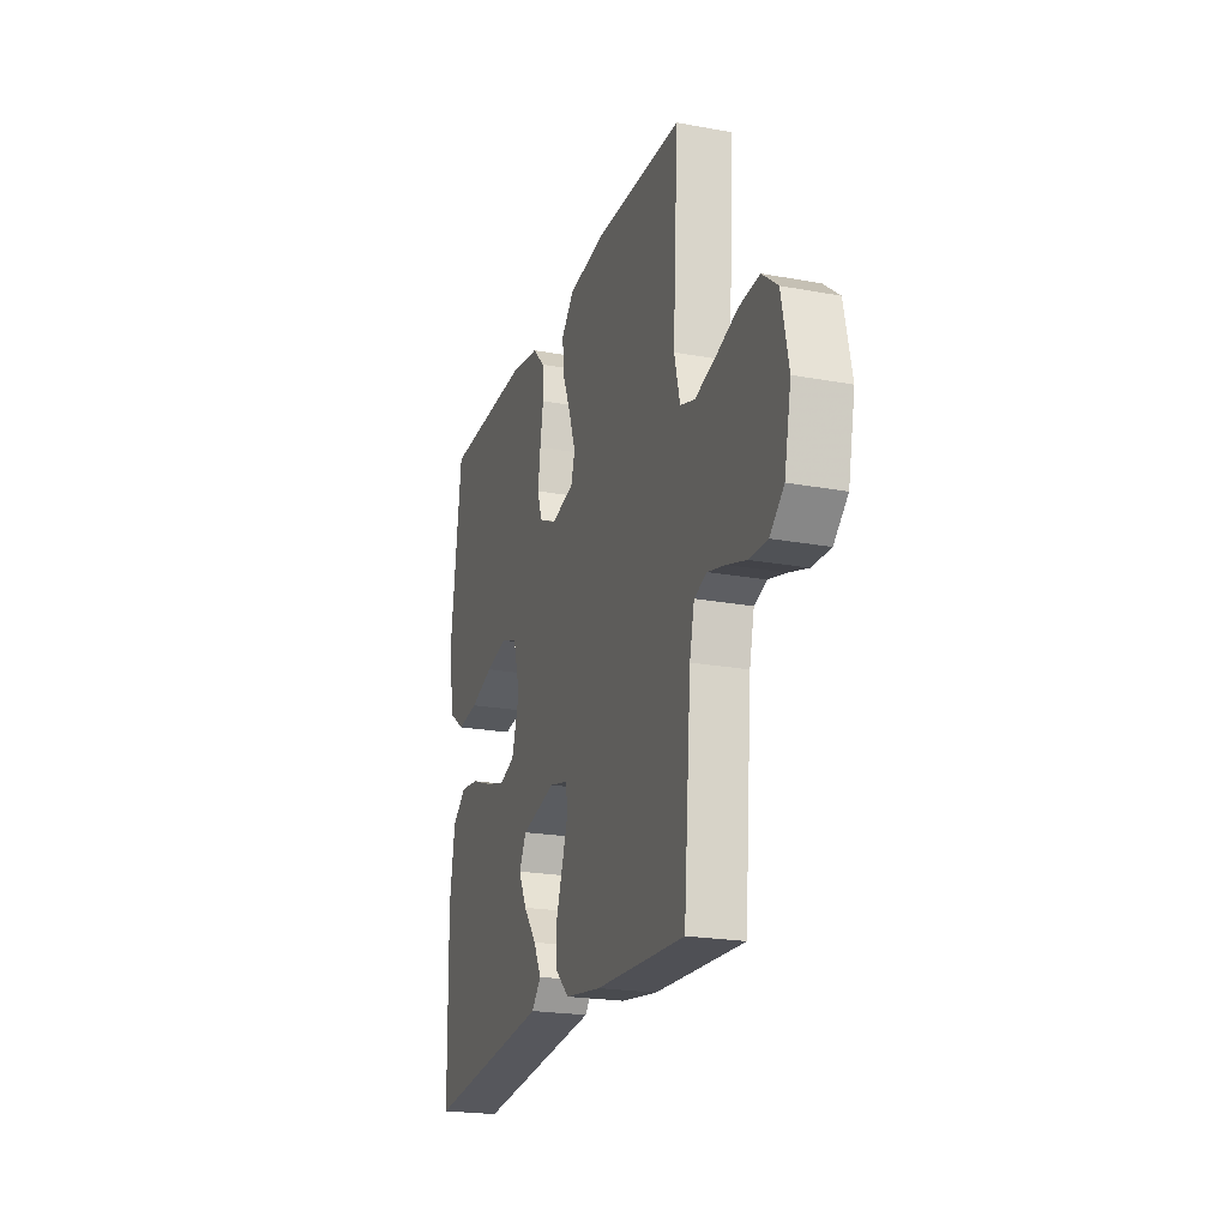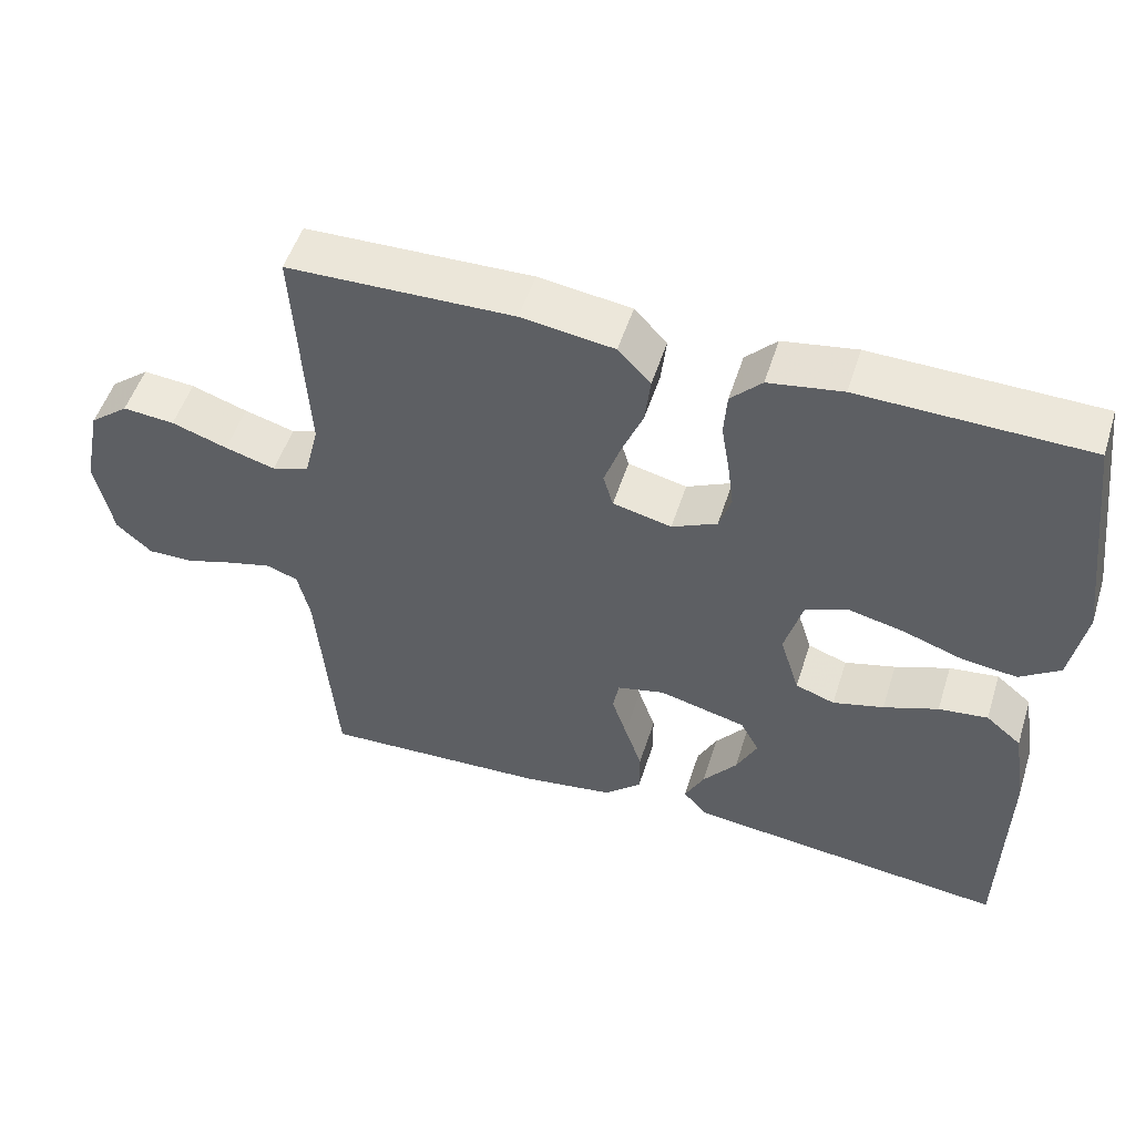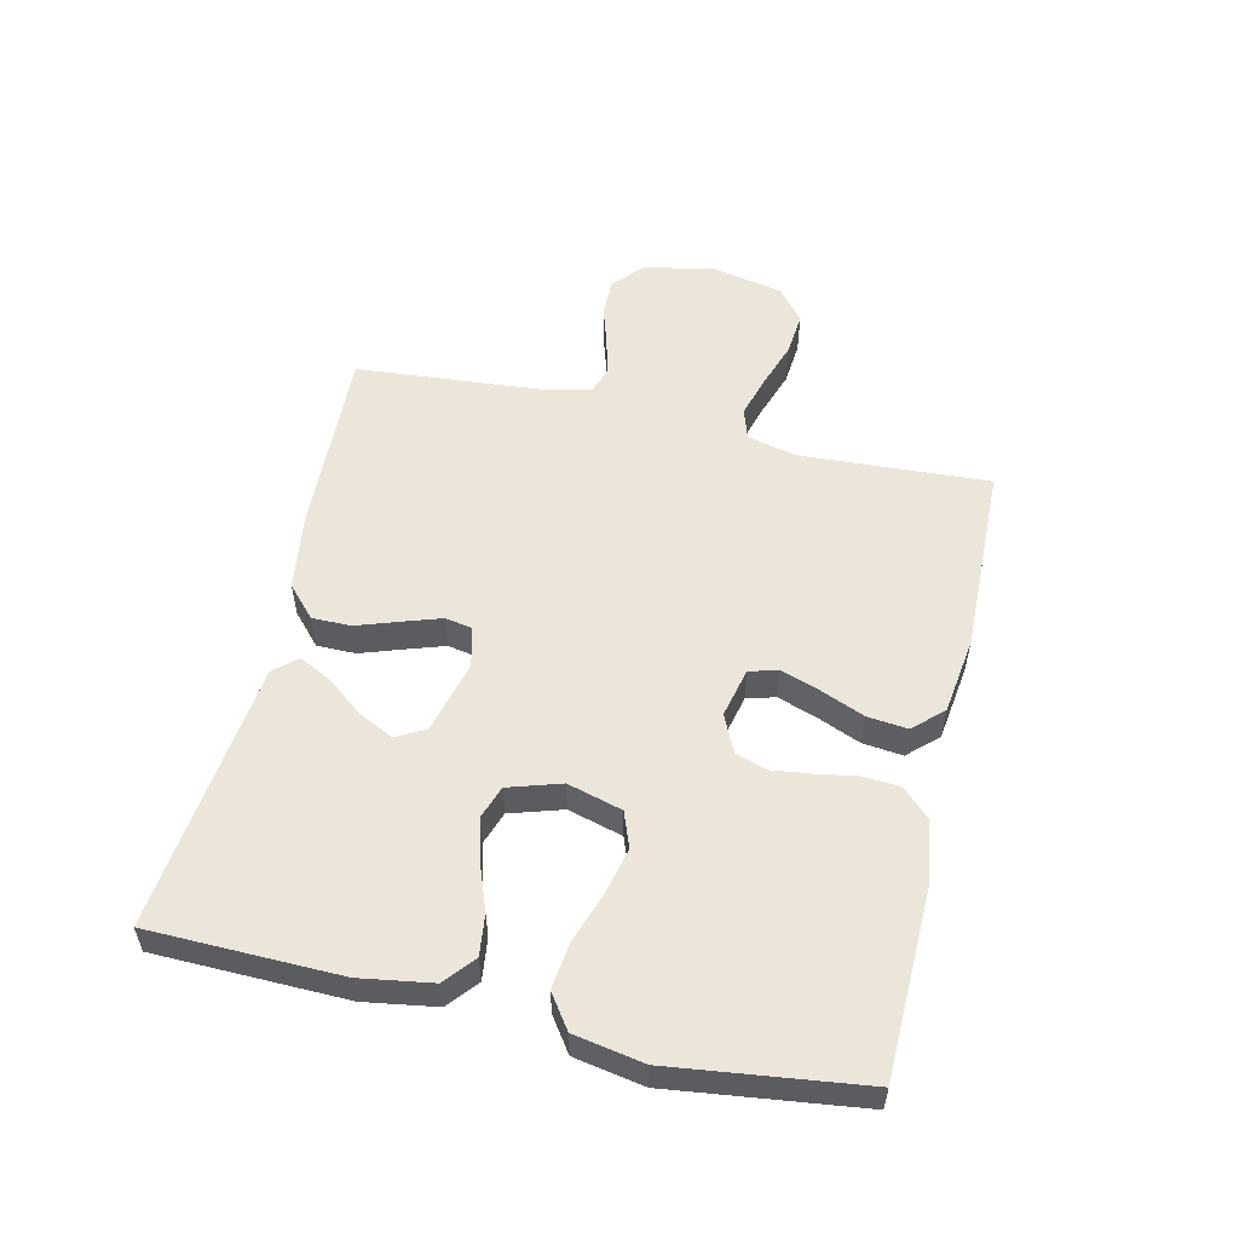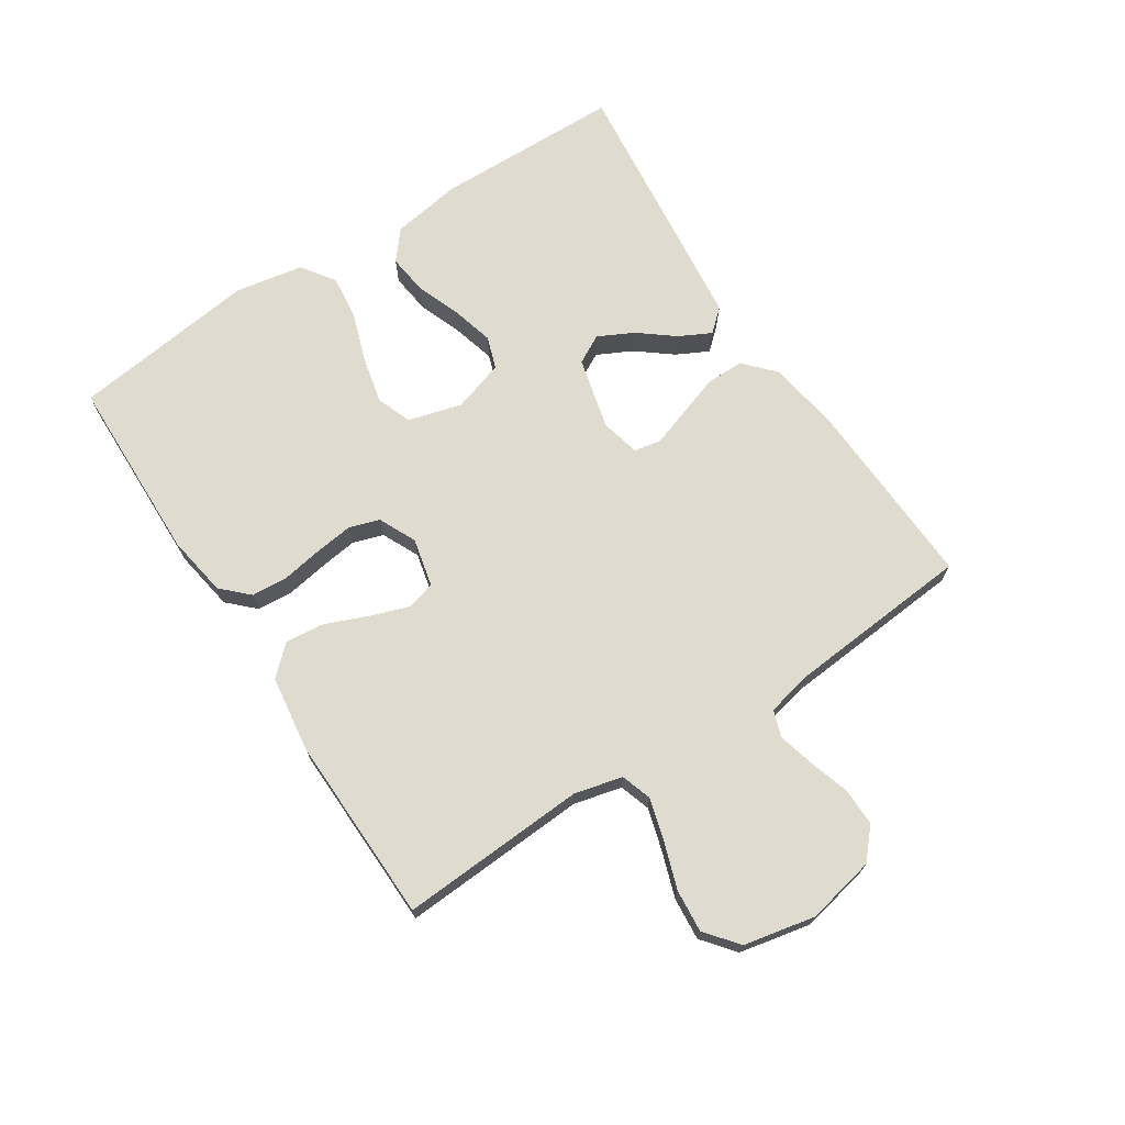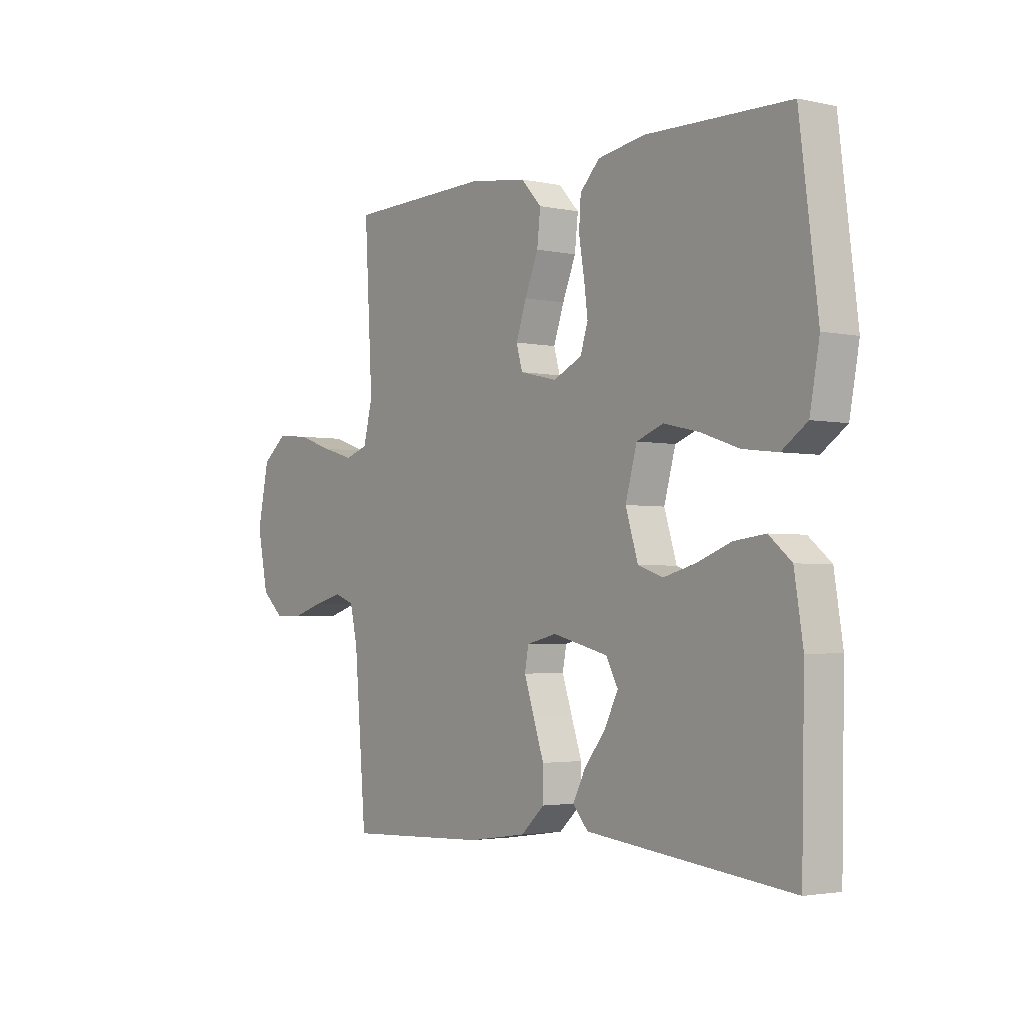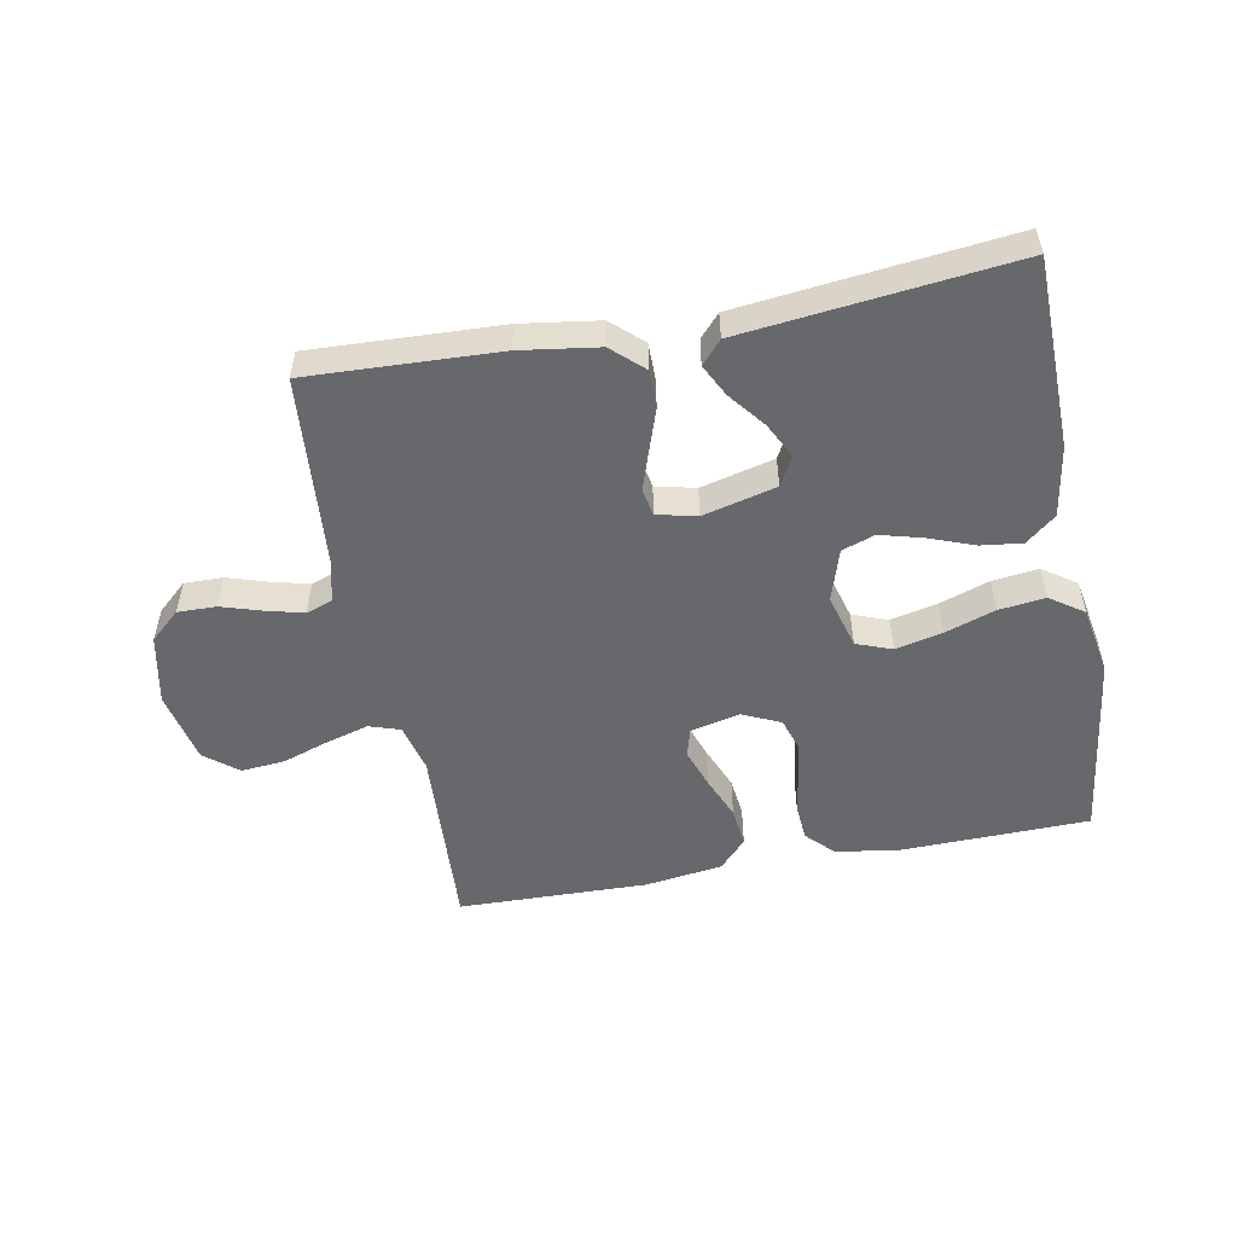
<metadata>
{"format":"obj","ext":"obj","renderer":"f3d","projection":"perspective","resolution":1024,"background":"white","views":[{"elev":-21.7,"azim":72.0,"up":"+Z"},{"elev":51.8,"azim":-162.5,"up":"+Z"},{"elev":54.6,"azim":-77.0,"up":"+Y"},{"elev":70.4,"azim":56.9,"up":"+Y"},{"elev":-2.8,"azim":-126.7,"up":"+Z"},{"elev":-52.5,"azim":-169.3,"up":"+Y"}]}
</metadata>
<code>
v 0.5 0.07 0.5
v 0.483 0.07 0.2
v 0.502 0.07 0.123
v 0.551 0.07 0.107
v 0.618 0.07 0.126
v 0.692 0.07 0.151
v 0.761 0.07 0.157
v 0.813 0.07 0.115
v 0.837 0.07 0
v 0.814 0.07 -0.11
v 0.767 0.07 -0.152
v 0.706 0.07 -0.151
v 0.642 0.07 -0.131
v 0.583 0.07 -0.116
v 0.541 0.07 -0.131
v 0.525 0.07 -0.2
v 0.5 0.07 -0.5
v 0.2 0.07 -0.487
v 0.077 0.07 -0.469
v 0.028 0.07 -0.424
v 0.028 0.07 -0.363
v 0.051 0.07 -0.296
v 0.071 0.07 -0.236
v 0.063 0.07 -0.193
v 0 0.07 -0.178
v -0.116 0.07 -0.207
v -0.141 0.07 -0.253
v -0.113 0.07 -0.309
v -0.068 0.07 -0.366
v -0.042 0.07 -0.417
v -0.074 0.07 -0.453
v -0.2 0.07 -0.467
v -0.5 0.07 -0.5
v -0.506 0.07 -0.2
v -0.488 0.07 -0.087
v -0.441 0.07 -0.048
v -0.376 0.07 -0.056
v -0.304 0.07 -0.083
v -0.237 0.07 -0.101
v -0.185 0.07 -0.083
v -0.159 0.07 0
v -0.183 0.07 0.086
v -0.239 0.07 0.107
v -0.313 0.07 0.09
v -0.392 0.07 0.063
v -0.465 0.07 0.054
v -0.518 0.07 0.091
v -0.538 0.07 0.2
v -0.5 0.07 0.5
v -0.2 0.07 0.507
v -0.102 0.07 0.491
v -0.061 0.07 0.449
v -0.057 0.07 0.391
v -0.068 0.07 0.326
v -0.076 0.07 0.264
v -0.06 0.07 0.215
v 0 0.07 0.187
v 0.078 0.07 0.205
v 0.091 0.07 0.25
v 0.069 0.07 0.313
v 0.041 0.07 0.381
v 0.034 0.07 0.444
v 0.077 0.07 0.49
v 0.2 0.07 0.507
v 0.5 0 0.5
v 0.483 0 0.2
v 0.502 0 0.123
v 0.551 0 0.107
v 0.618 0 0.126
v 0.692 0 0.151
v 0.761 0 0.157
v 0.813 0 0.115
v 0.837 0 0
v 0.814 0 -0.11
v 0.767 0 -0.152
v 0.706 0 -0.151
v 0.642 0 -0.131
v 0.583 0 -0.116
v 0.541 0 -0.131
v 0.525 0 -0.2
v 0.5 0 -0.5
v 0.2 0 -0.487
v 0.077 0 -0.469
v 0.028 0 -0.424
v 0.028 0 -0.363
v 0.051 0 -0.296
v 0.071 0 -0.236
v 0.063 0 -0.193
v 0 0 -0.178
v -0.116 0 -0.207
v -0.141 0 -0.253
v -0.113 0 -0.309
v -0.068 0 -0.366
v -0.042 0 -0.417
v -0.074 0 -0.453
v -0.2 0 -0.467
v -0.5 0 -0.5
v -0.506 0 -0.2
v -0.488 0 -0.087
v -0.441 0 -0.048
v -0.376 0 -0.056
v -0.304 0 -0.083
v -0.237 0 -0.101
v -0.185 0 -0.083
v -0.159 0 0
v -0.183 0 0.086
v -0.239 0 0.107
v -0.313 0 0.09
v -0.392 0 0.063
v -0.465 0 0.054
v -0.518 0 0.091
v -0.538 0 0.2
v -0.5 0 0.5
v -0.2 0 0.507
v -0.102 0 0.491
v -0.061 0 0.449
v -0.057 0 0.391
v -0.068 0 0.326
v -0.076 0 0.264
v -0.06 0 0.215
v 0 0 0.187
v 0.078 0 0.205
v 0.091 0 0.25
v 0.069 0 0.313
v 0.041 0 0.381
v 0.034 0 0.444
v 0.077 0 0.49
v 0.2 0 0.507
f 63 64 1 2
f 60 61 62 63
f 59 60 63 2
f 58 59 2 3
f 57 58 3 4
f 51 52 53 54
f 51 54 55
f 50 51 55
f 49 50 55 56
f 47 48 49 56
f 44 45 46 47
f 43 44 47 56
f 35 36 37 38
f 35 38 39
f 34 35 39
f 33 34 39 40
f 28 29 30 31
f 27 28 31 32
f 19 20 21 22
f 19 22 23
f 16 17 18 19
f 15 16 19 23
f 14 15 23 24
f 10 11 12 13
f 10 13 14
f 9 10 14
f 5 6 7 8
f 4 5 8 9
f 57 4 9 14
f 42 43 56 57
f 41 42 57 14
f 27 32 33 40
f 26 27 40 41
f 25 26 41
f 14 24 25 41
f 66 65 128 127
f 127 126 125 124
f 66 127 124 123
f 67 66 123 122
f 68 67 122 121
f 118 117 116 115
f 119 118 115
f 119 115 114
f 120 119 114 113
f 120 113 112 111
f 111 110 109 108
f 120 111 108 107
f 102 101 100 99
f 103 102 99
f 103 99 98
f 104 103 98 97
f 95 94 93 92
f 96 95 92 91
f 86 85 84 83
f 87 86 83
f 83 82 81 80
f 87 83 80 79
f 88 87 79 78
f 77 76 75 74
f 78 77 74
f 78 74 73
f 72 71 70 69
f 73 72 69 68
f 78 73 68 121
f 121 120 107 106
f 78 121 106 105
f 104 97 96 91
f 105 104 91 90
f 105 90 89
f 105 89 88 78
f 1 65 66 2
f 2 66 67 3
f 3 67 68 4
f 4 68 69 5
f 5 69 70 6
f 6 70 71 7
f 7 71 72 8
f 8 72 73 9
f 9 73 74 10
f 10 74 75 11
f 11 75 76 12
f 12 76 77 13
f 13 77 78 14
f 14 78 79 15
f 15 79 80 16
f 16 80 81 17
f 17 81 82 18
f 18 82 83 19
f 19 83 84 20
f 20 84 85 21
f 21 85 86 22
f 22 86 87 23
f 23 87 88 24
f 24 88 89 25
f 25 89 90 26
f 26 90 91 27
f 27 91 92 28
f 28 92 93 29
f 29 93 94 30
f 30 94 95 31
f 31 95 96 32
f 32 96 97 33
f 33 97 98 34
f 34 98 99 35
f 35 99 100 36
f 36 100 101 37
f 37 101 102 38
f 38 102 103 39
f 39 103 104 40
f 40 104 105 41
f 41 105 106 42
f 42 106 107 43
f 43 107 108 44
f 44 108 109 45
f 45 109 110 46
f 46 110 111 47
f 47 111 112 48
f 48 112 113 49
f 49 113 114 50
f 50 114 115 51
f 51 115 116 52
f 52 116 117 53
f 53 117 118 54
f 54 118 119 55
f 55 119 120 56
f 56 120 121 57
f 57 121 122 58
f 58 122 123 59
f 59 123 124 60
f 60 124 125 61
f 61 125 126 62
f 62 126 127 63
f 63 127 128 64
f 64 128 65 1

</code>
